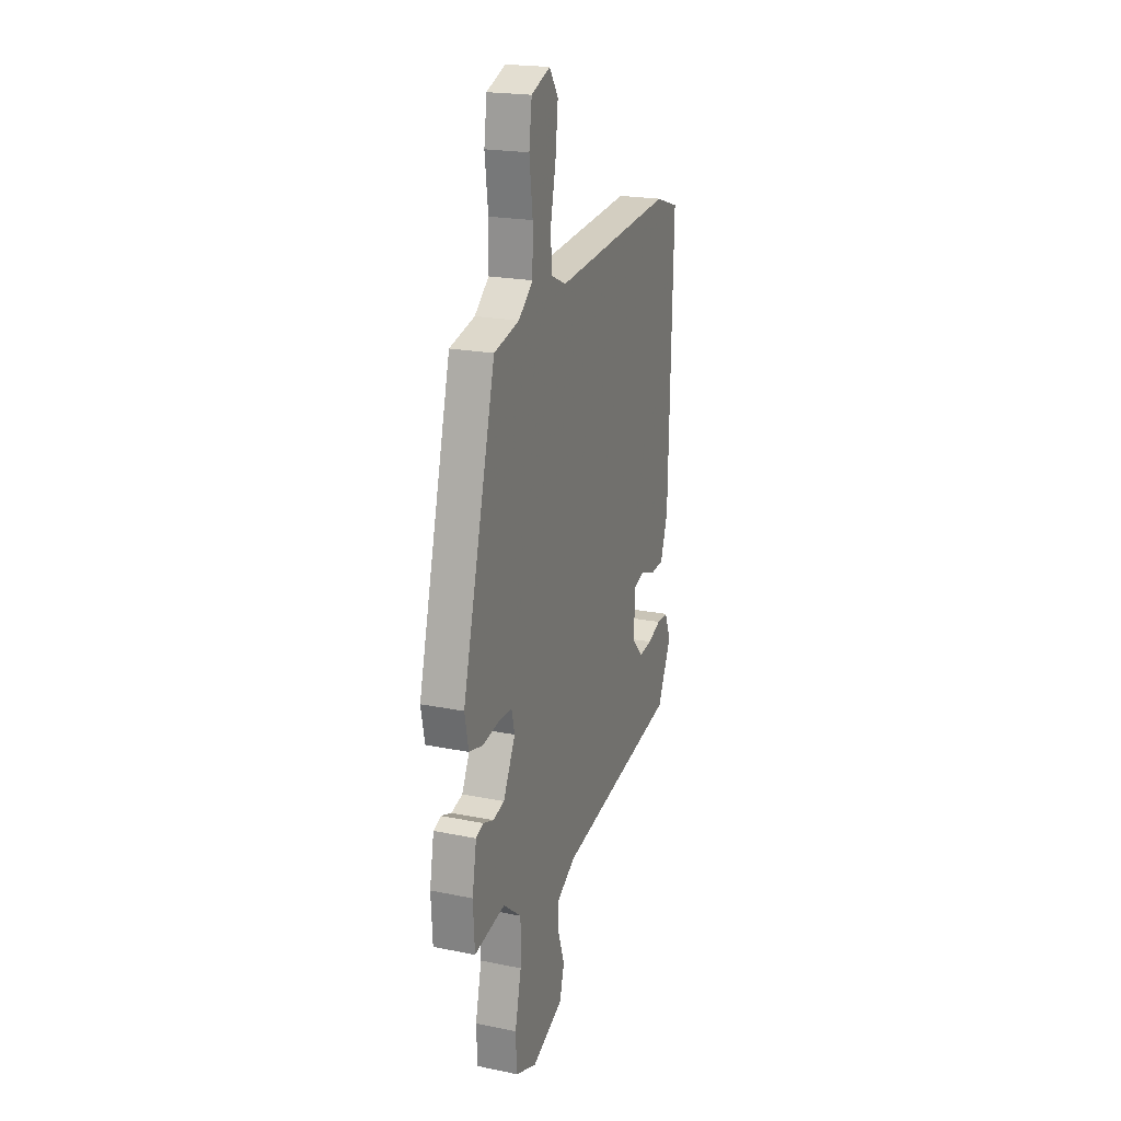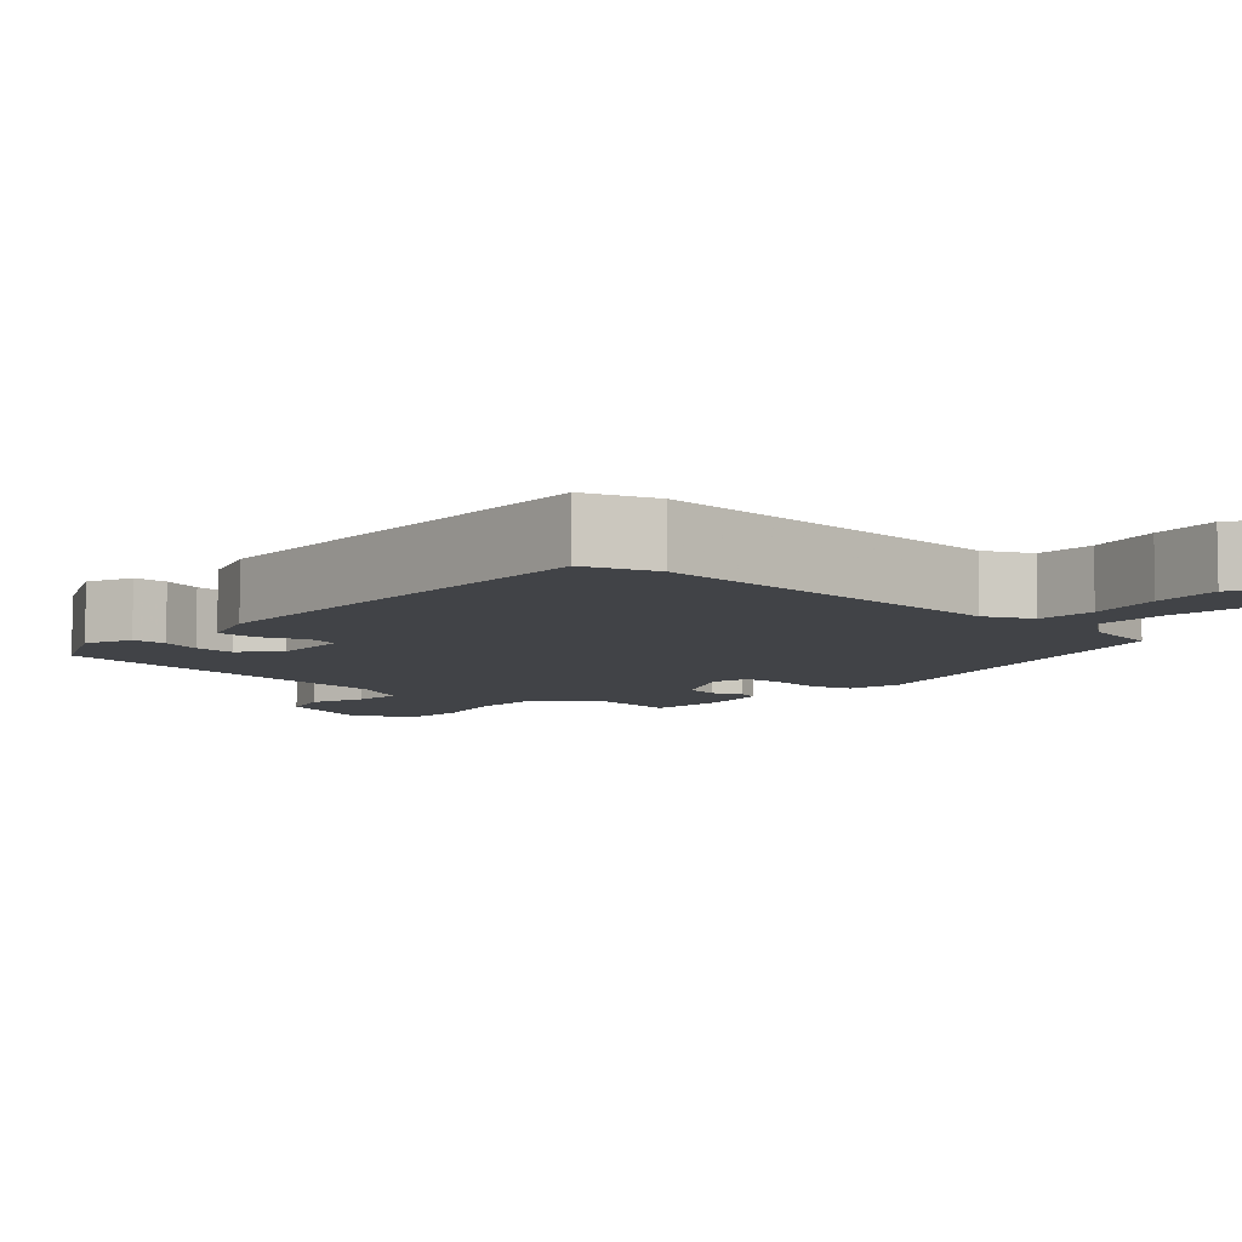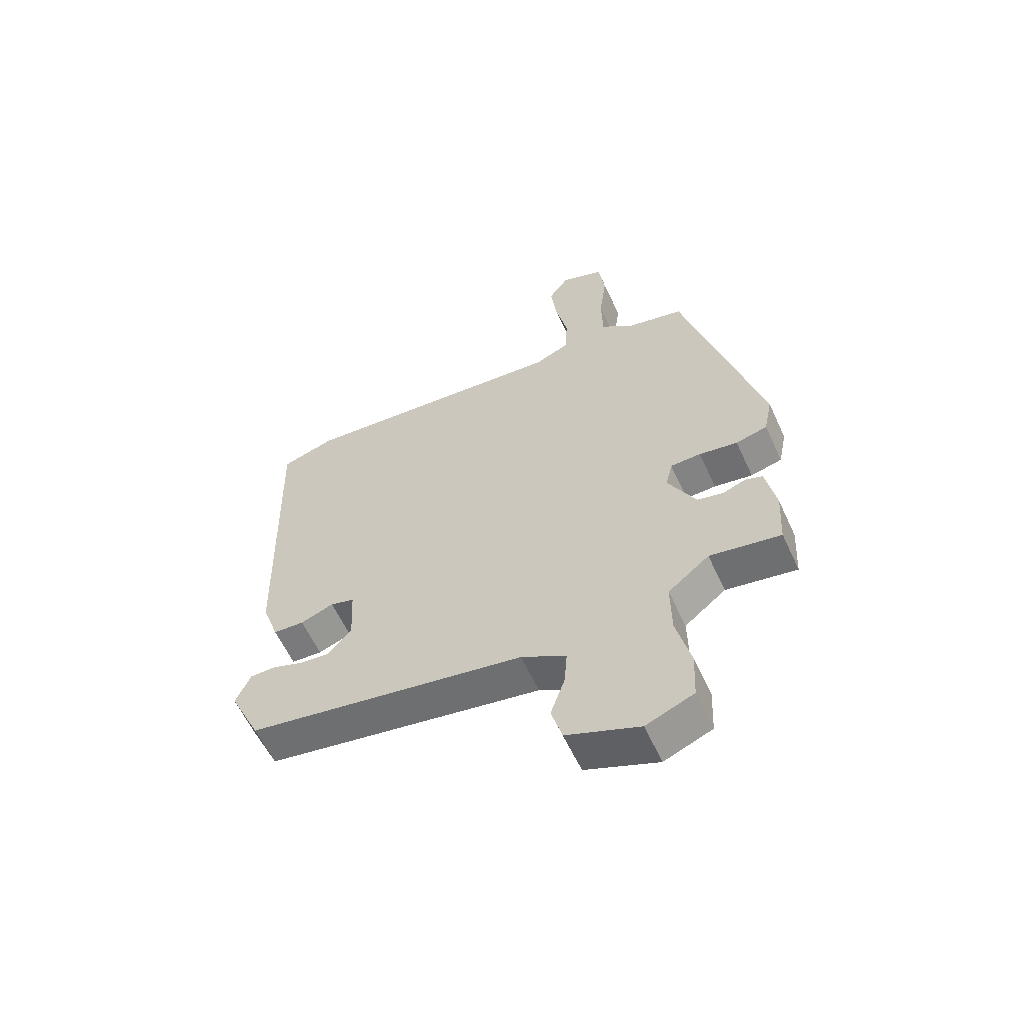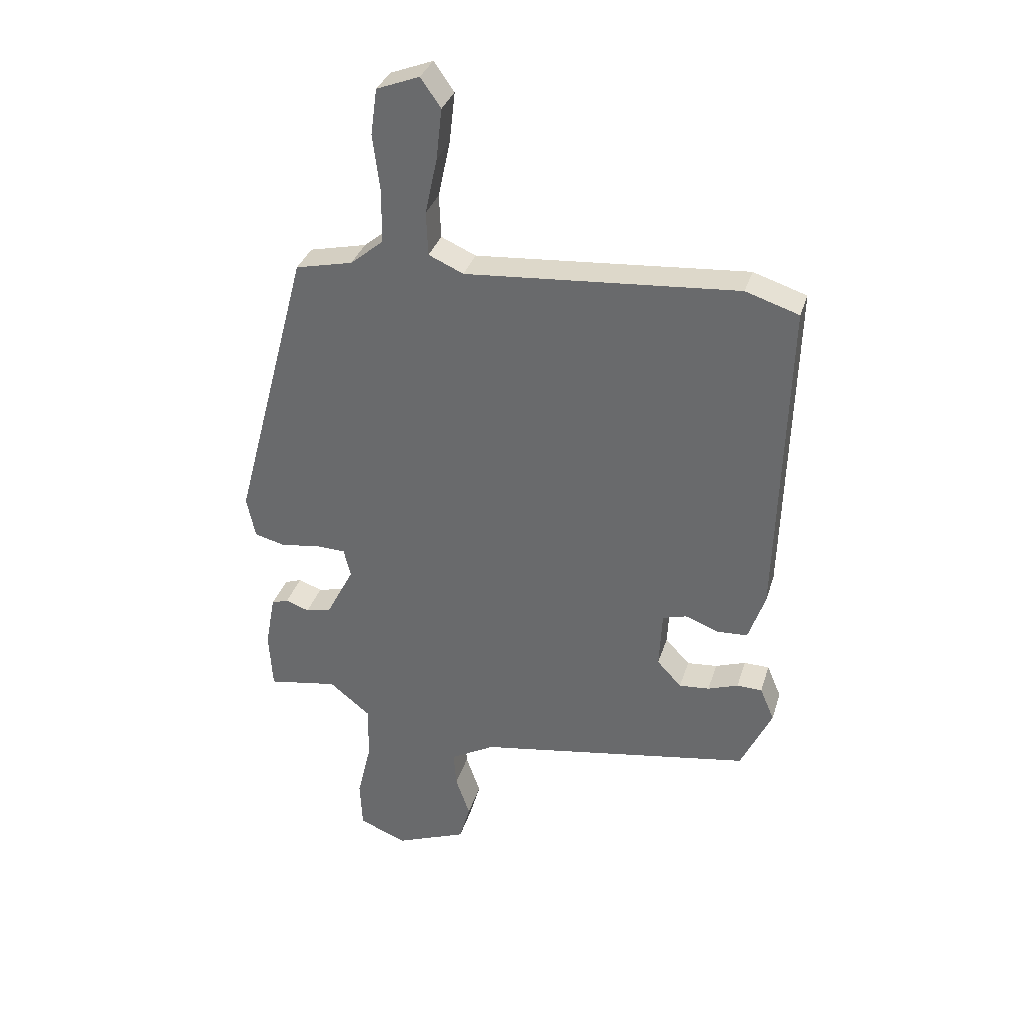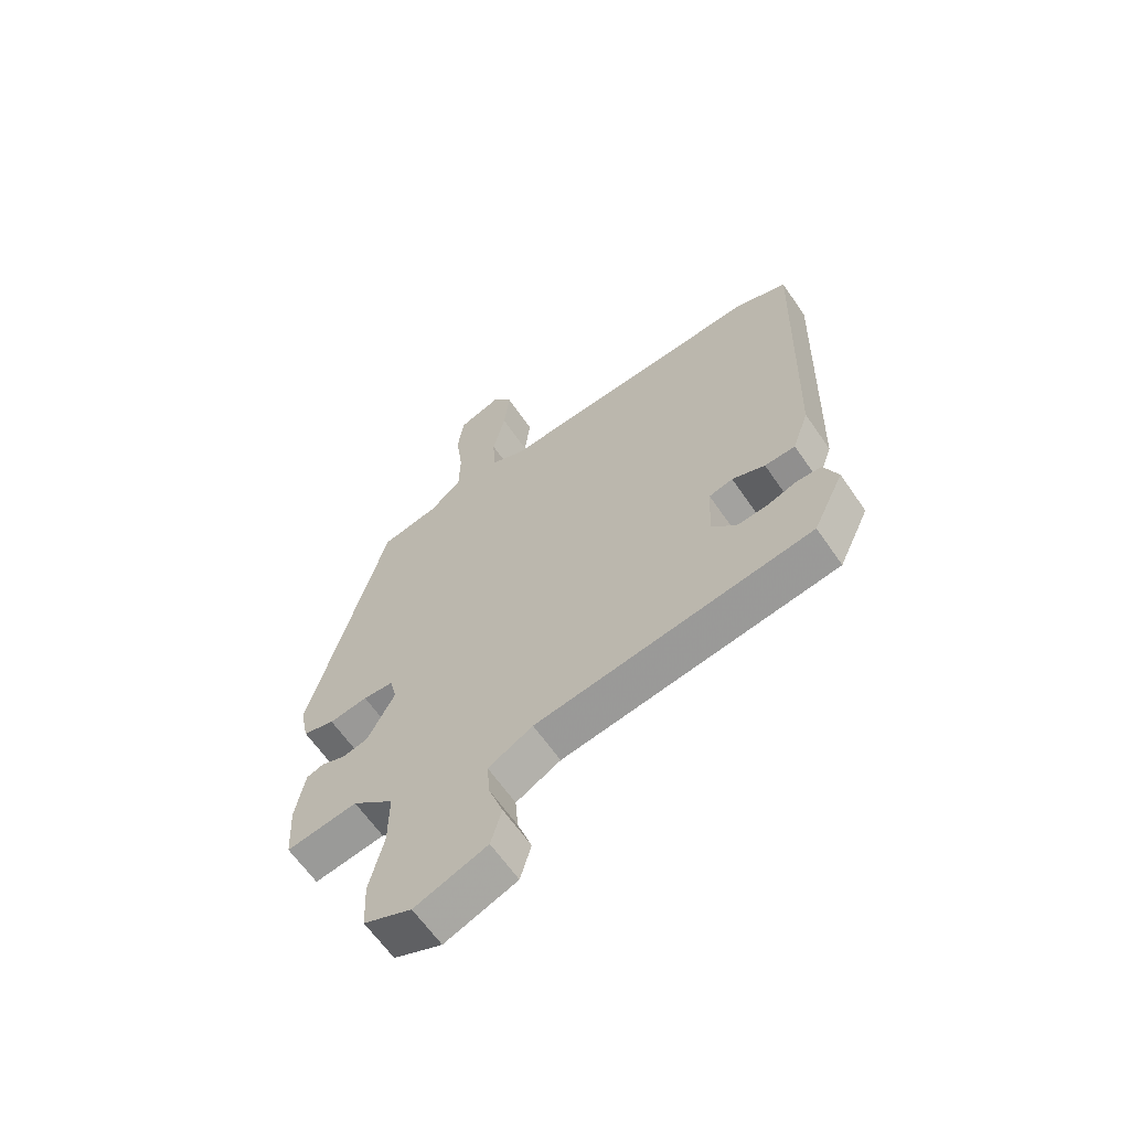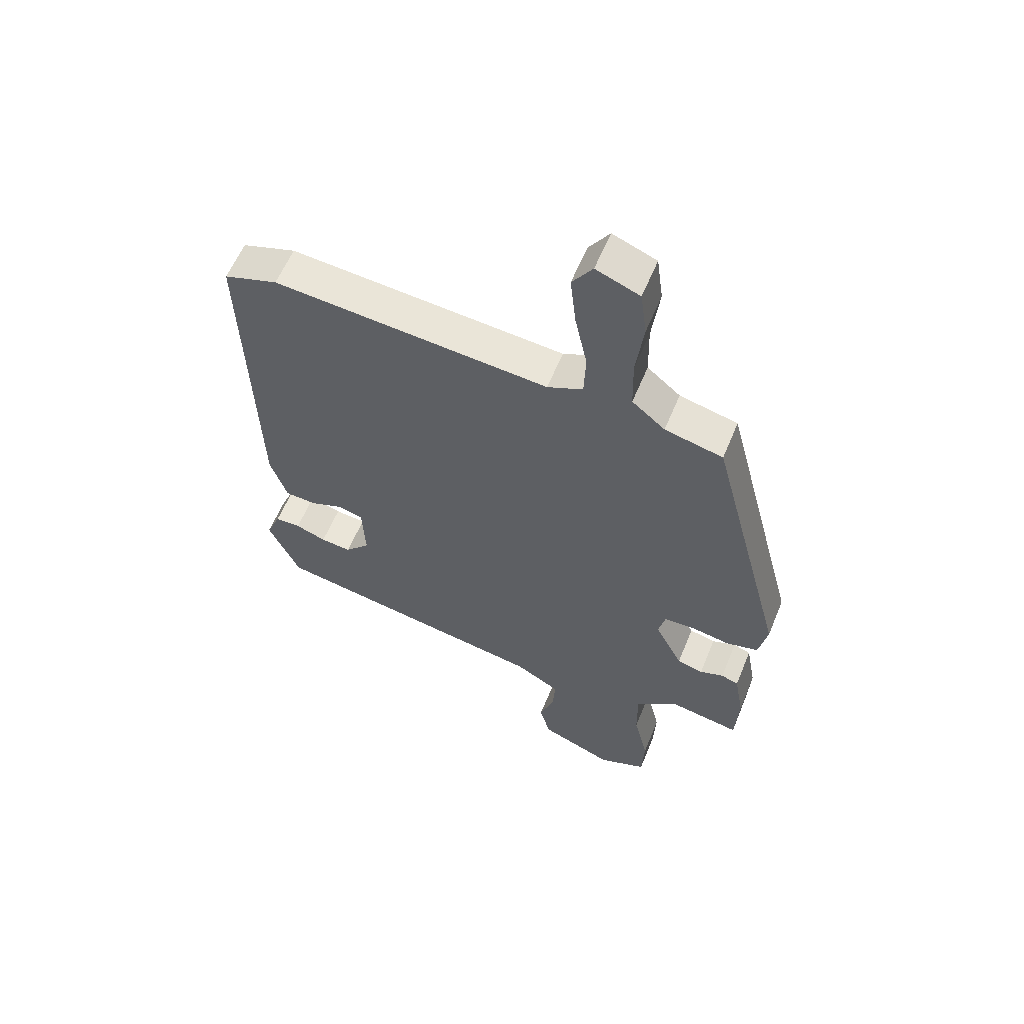
<metadata>
{"format":"obj","ext":"obj","renderer":"f3d","projection":"perspective","resolution":1024,"background":"white","views":[{"elev":21.0,"azim":110.0,"up":"+Z"},{"elev":-7.1,"azim":-41.0,"up":"+Y"},{"elev":-59.9,"azim":24.7,"up":"+Z"},{"elev":33.9,"azim":-163.7,"up":"+Z"},{"elev":-63.3,"azim":-145.6,"up":"+Z"},{"elev":59.1,"azim":22.2,"up":"+Z"}]}
</metadata>
<code>
v -0.482 0.07 -0.456
v -0.536 0.07 -0.34
v -0.511 0.07 -0.281
v -0.467 0.07 -0.28
v -0.414 0.07 -0.299
v -0.361 0.07 -0.304
v -0.318 0.07 -0.258
v -0.323 0.07 -0.156
v -0.365 0.07 -0.144
v -0.423 0.07 -0.166
v -0.477 0.07 -0.163
v -0.506 0.07 -0.078
v -0.522 0.07 0.493
v -0.429 0.07 0.523
v 0.046 0.07 0.485
v 0.107 0.07 0.512
v 0.11 0.07 0.589
v 0.089 0.07 0.687
v 0.079 0.07 0.776
v 0.114 0.07 0.826
v 0.189 0.07 0.797
v 0.2 0.07 0.716
v 0.187 0.07 0.614
v 0.189 0.07 0.524
v 0.246 0.07 0.477
v 0.346 0.07 0.454
v 0.479 0.07 -0.052
v 0.464 0.07 -0.125
v 0.409 0.07 -0.139
v 0.342 0.07 -0.128
v 0.289 0.07 -0.13
v 0.277 0.07 -0.18
v 0.325 0.07 -0.273
v 0.37 0.07 -0.284
v 0.411 0.07 -0.269
v 0.441 0.07 -0.28
v 0.458 0.07 -0.374
v 0.452 0.07 -0.476
v 0.329 0.07 -0.455
v 0.257 0.07 -0.513
v 0.258 0.07 -0.61
v 0.283 0.07 -0.715
v 0.279 0.07 -0.8
v 0.196 0.07 -0.834
v 0.07 0.07 -0.784
v 0.051 0.07 -0.717
v 0.076 0.07 -0.645
v 0.081 0.07 -0.582
v 0.003 0.07 -0.538
v -0.482 0 -0.456
v -0.536 0 -0.34
v -0.511 0 -0.281
v -0.467 0 -0.28
v -0.414 0 -0.299
v -0.361 0 -0.304
v -0.318 0 -0.258
v -0.323 0 -0.156
v -0.365 0 -0.144
v -0.423 0 -0.166
v -0.477 0 -0.163
v -0.506 0 -0.078
v -0.522 0 0.493
v -0.429 0 0.523
v 0.046 0 0.485
v 0.107 0 0.512
v 0.11 0 0.589
v 0.089 0 0.687
v 0.079 0 0.776
v 0.114 0 0.826
v 0.189 0 0.797
v 0.2 0 0.716
v 0.187 0 0.614
v 0.189 0 0.524
v 0.246 0 0.477
v 0.346 0 0.454
v 0.479 0 -0.052
v 0.464 0 -0.125
v 0.409 0 -0.139
v 0.342 0 -0.128
v 0.289 0 -0.13
v 0.277 0 -0.18
v 0.325 0 -0.273
v 0.37 0 -0.284
v 0.411 0 -0.269
v 0.441 0 -0.28
v 0.458 0 -0.374
v 0.452 0 -0.476
v 0.329 0 -0.455
v 0.257 0 -0.513
v 0.258 0 -0.61
v 0.283 0 -0.715
v 0.279 0 -0.8
v 0.196 0 -0.834
v 0.07 0 -0.784
v 0.051 0 -0.717
v 0.076 0 -0.645
v 0.081 0 -0.582
v 0.003 0 -0.538
f 44 45 46 47
f 44 47 48
f 41 42 43 44
f 40 41 44 48
f 39 40 48 49
f 37 38 39
f 34 35 36 37
f 33 34 37 39
f 32 33 39 49
f 27 28 29 30
f 25 26 27 30
f 24 25 30 31
f 20 21 22 23
f 20 23 24
f 17 18 19 20
f 17 20 24 31
f 12 13 14 15
f 12 15 16
f 9 10 11 12
f 8 9 12 16
f 7 8 16
f 2 3 4 5
f 2 5 6
f 1 2 6
f 49 1 6 7
f 16 17 31 32
f 7 16 32 49
f 96 95 94 93
f 97 96 93
f 93 92 91 90
f 97 93 90 89
f 98 97 89 88
f 88 87 86
f 86 85 84 83
f 88 86 83 82
f 98 88 82 81
f 79 78 77 76
f 79 76 75 74
f 80 79 74 73
f 72 71 70 69
f 73 72 69
f 69 68 67 66
f 80 73 69 66
f 64 63 62 61
f 65 64 61
f 61 60 59 58
f 65 61 58 57
f 65 57 56
f 54 53 52 51
f 55 54 51
f 55 51 50
f 56 55 50 98
f 81 80 66 65
f 98 81 65 56
f 1 50 51 2
f 2 51 52 3
f 3 52 53 4
f 4 53 54 5
f 5 54 55 6
f 6 55 56 7
f 7 56 57 8
f 8 57 58 9
f 9 58 59 10
f 10 59 60 11
f 11 60 61 12
f 12 61 62 13
f 13 62 63 14
f 14 63 64 15
f 15 64 65 16
f 16 65 66 17
f 17 66 67 18
f 18 67 68 19
f 19 68 69 20
f 20 69 70 21
f 21 70 71 22
f 22 71 72 23
f 23 72 73 24
f 24 73 74 25
f 25 74 75 26
f 26 75 76 27
f 27 76 77 28
f 28 77 78 29
f 29 78 79 30
f 30 79 80 31
f 31 80 81 32
f 32 81 82 33
f 33 82 83 34
f 34 83 84 35
f 35 84 85 36
f 36 85 86 37
f 37 86 87 38
f 38 87 88 39
f 39 88 89 40
f 40 89 90 41
f 41 90 91 42
f 42 91 92 43
f 43 92 93 44
f 44 93 94 45
f 45 94 95 46
f 46 95 96 47
f 47 96 97 48
f 48 97 98 49
f 49 98 50 1

</code>
